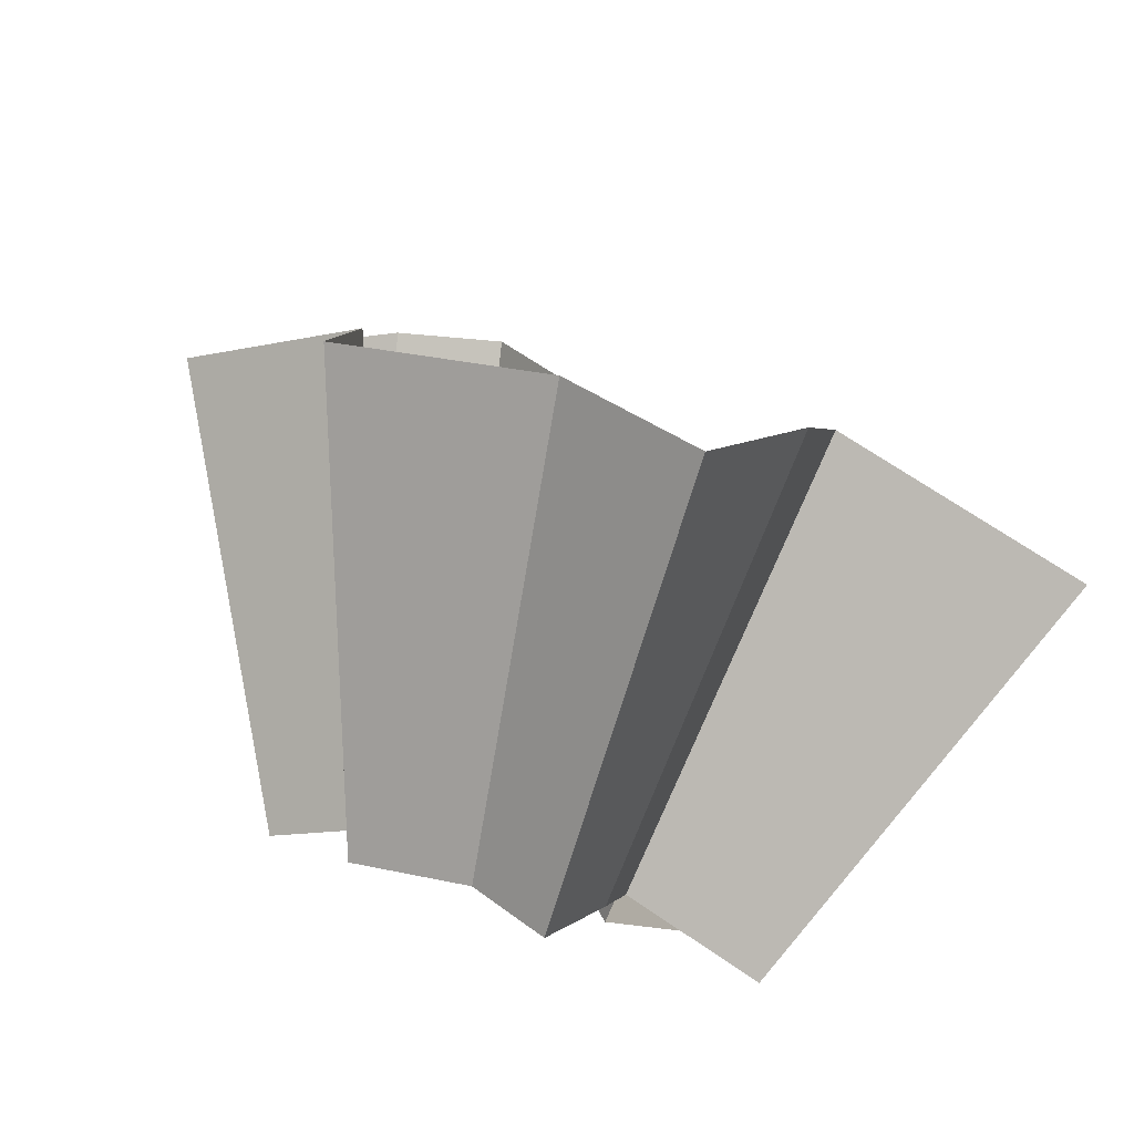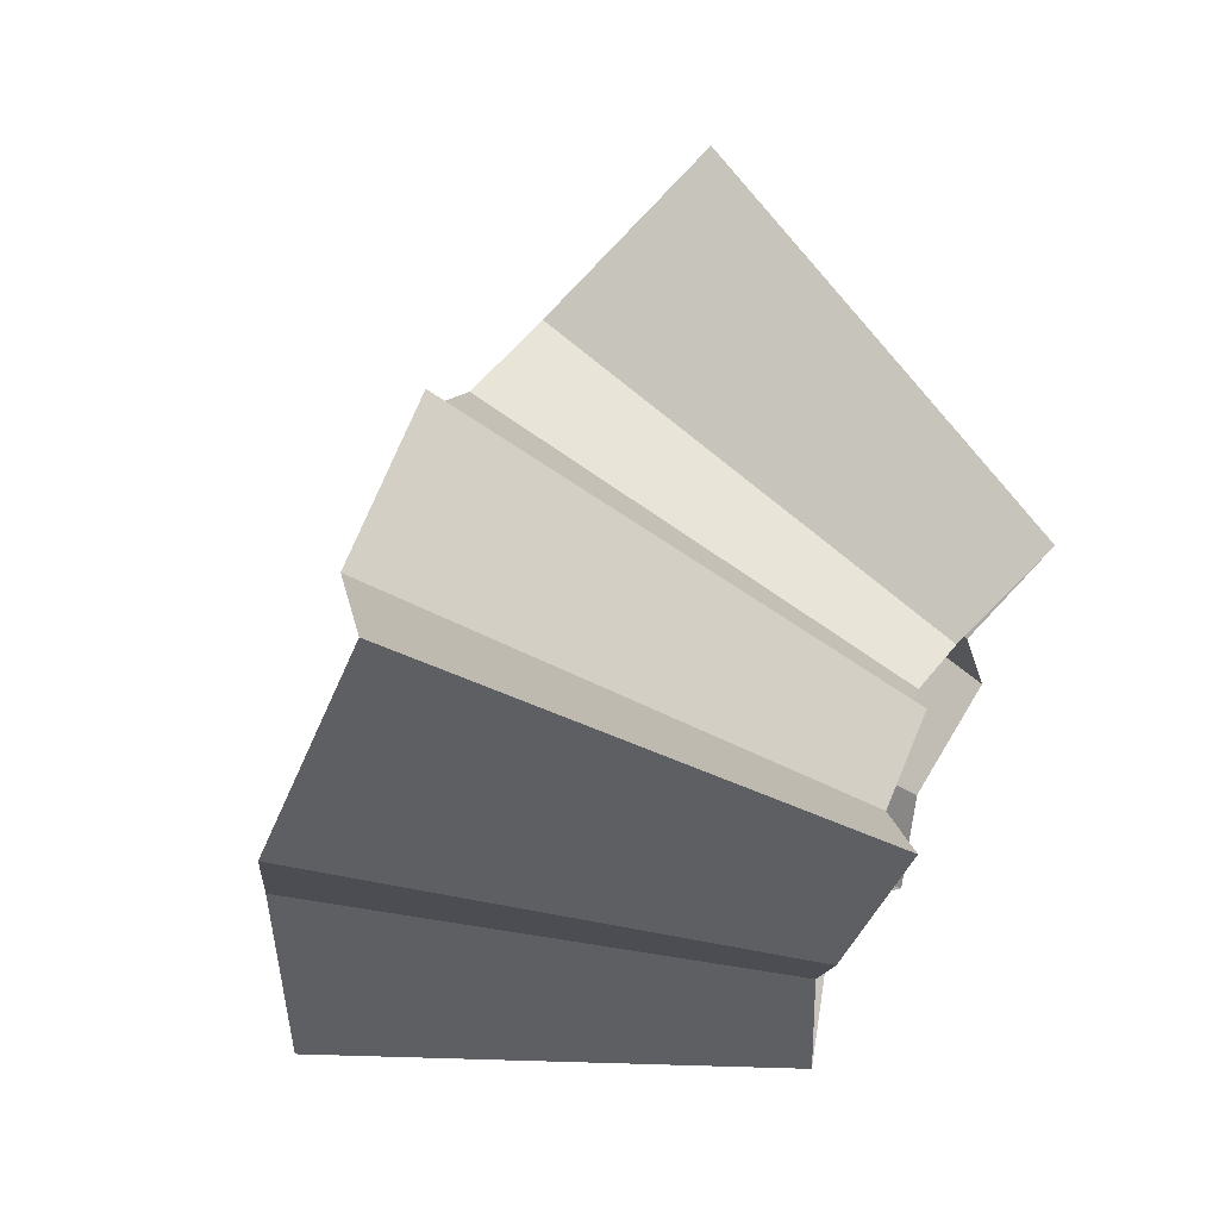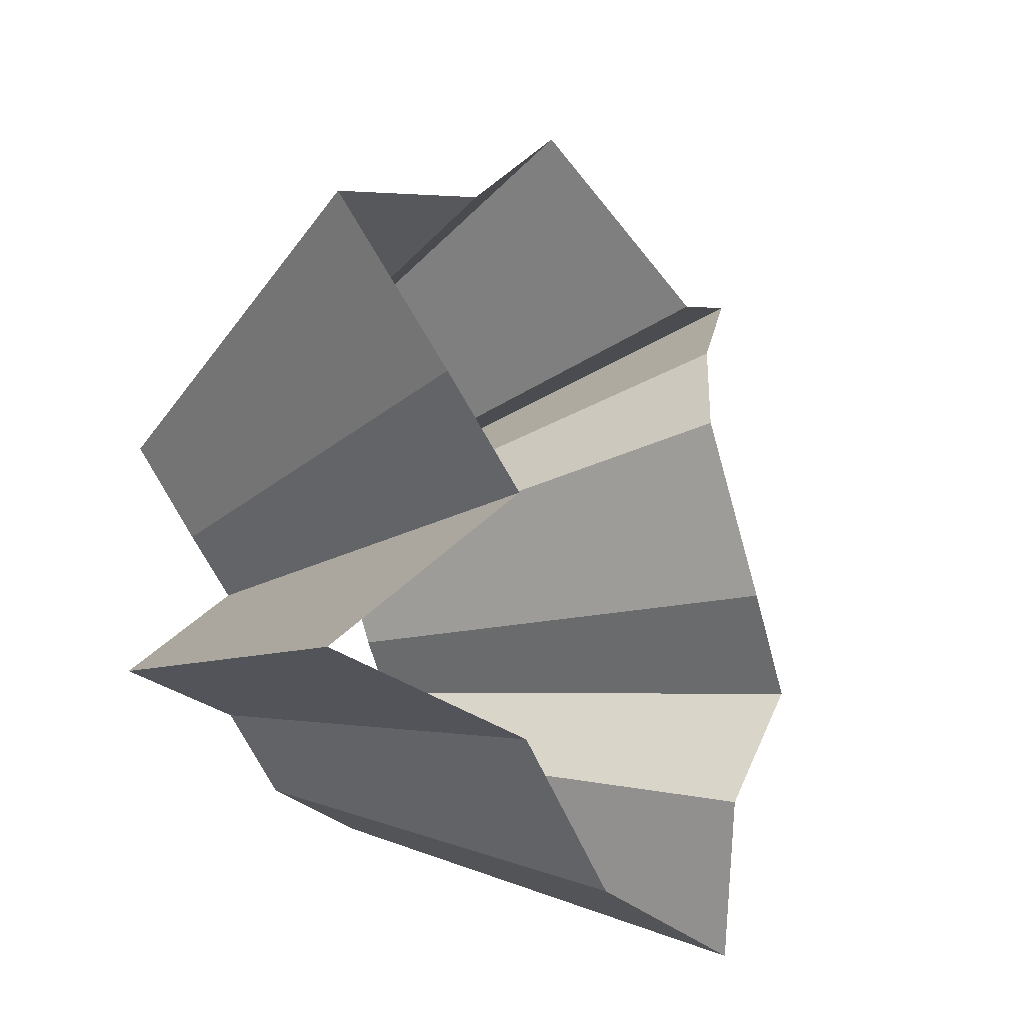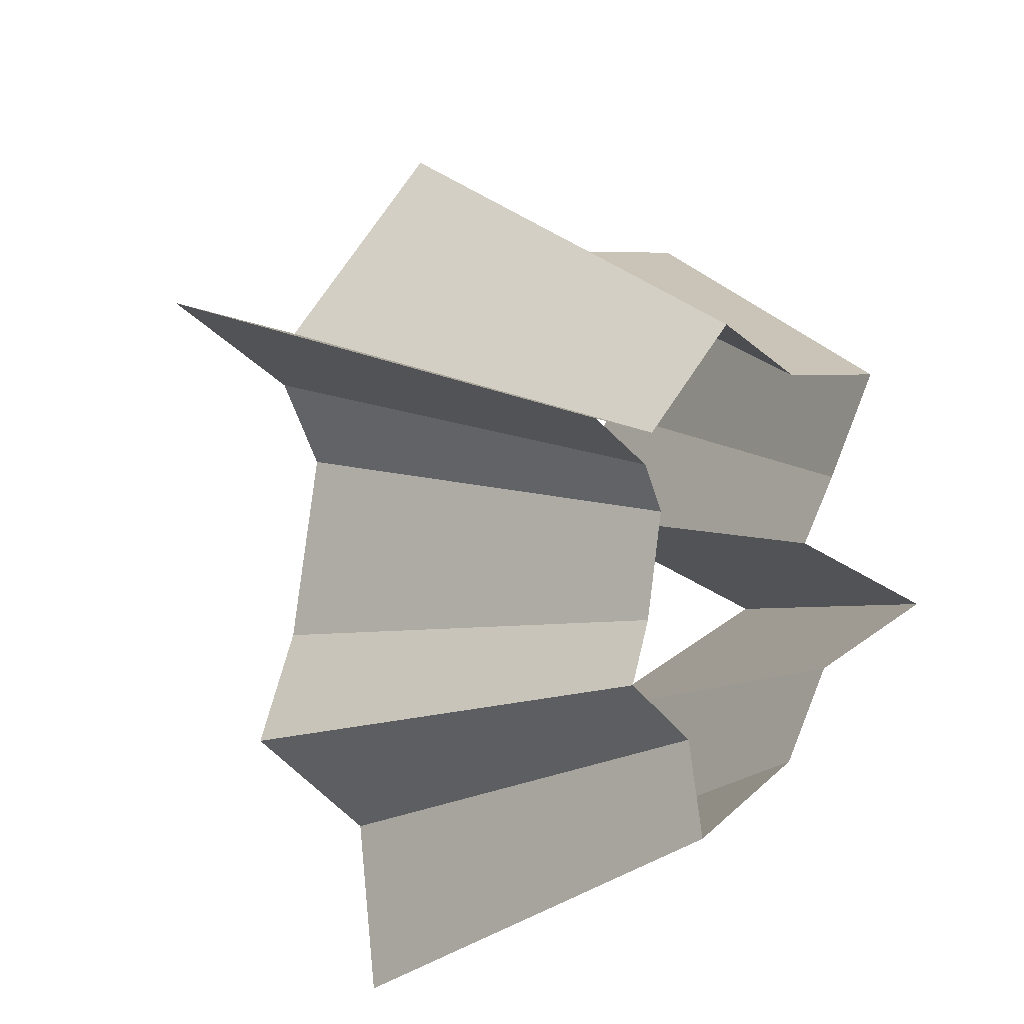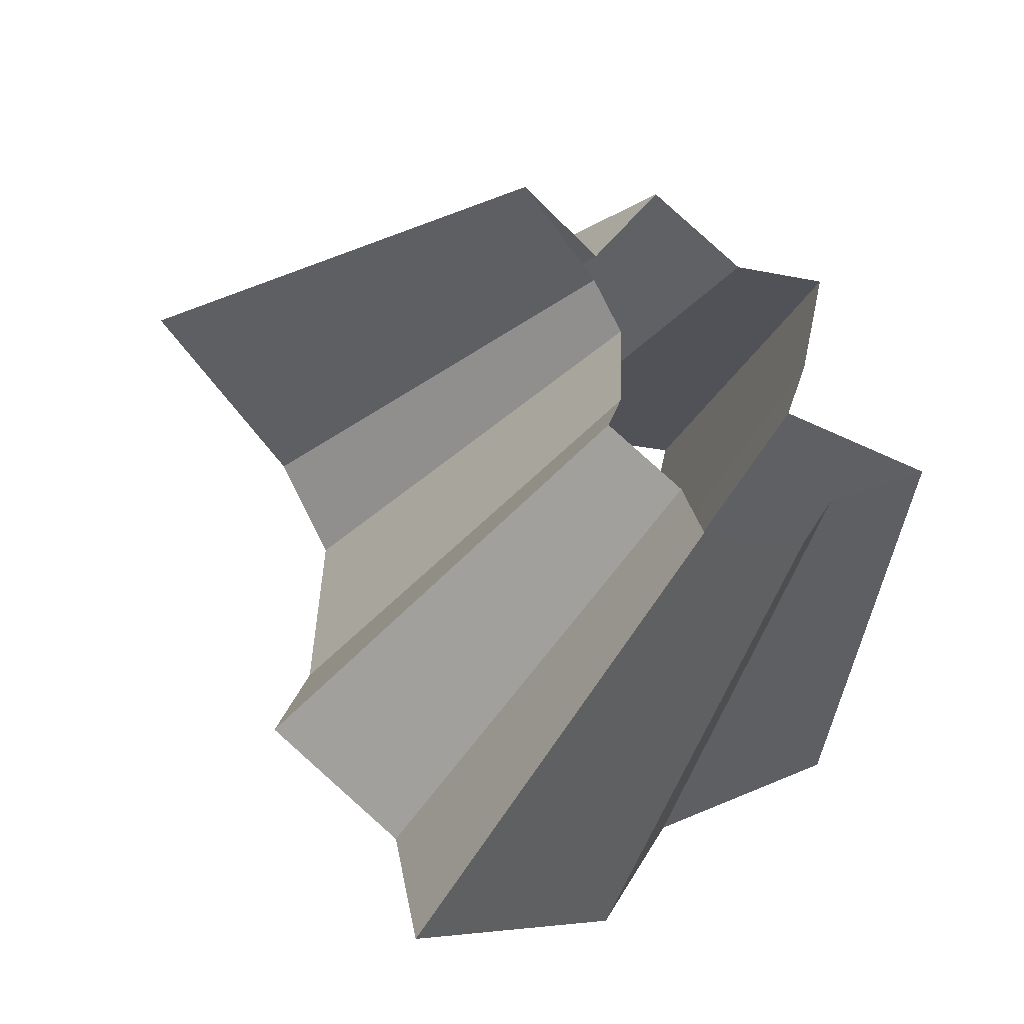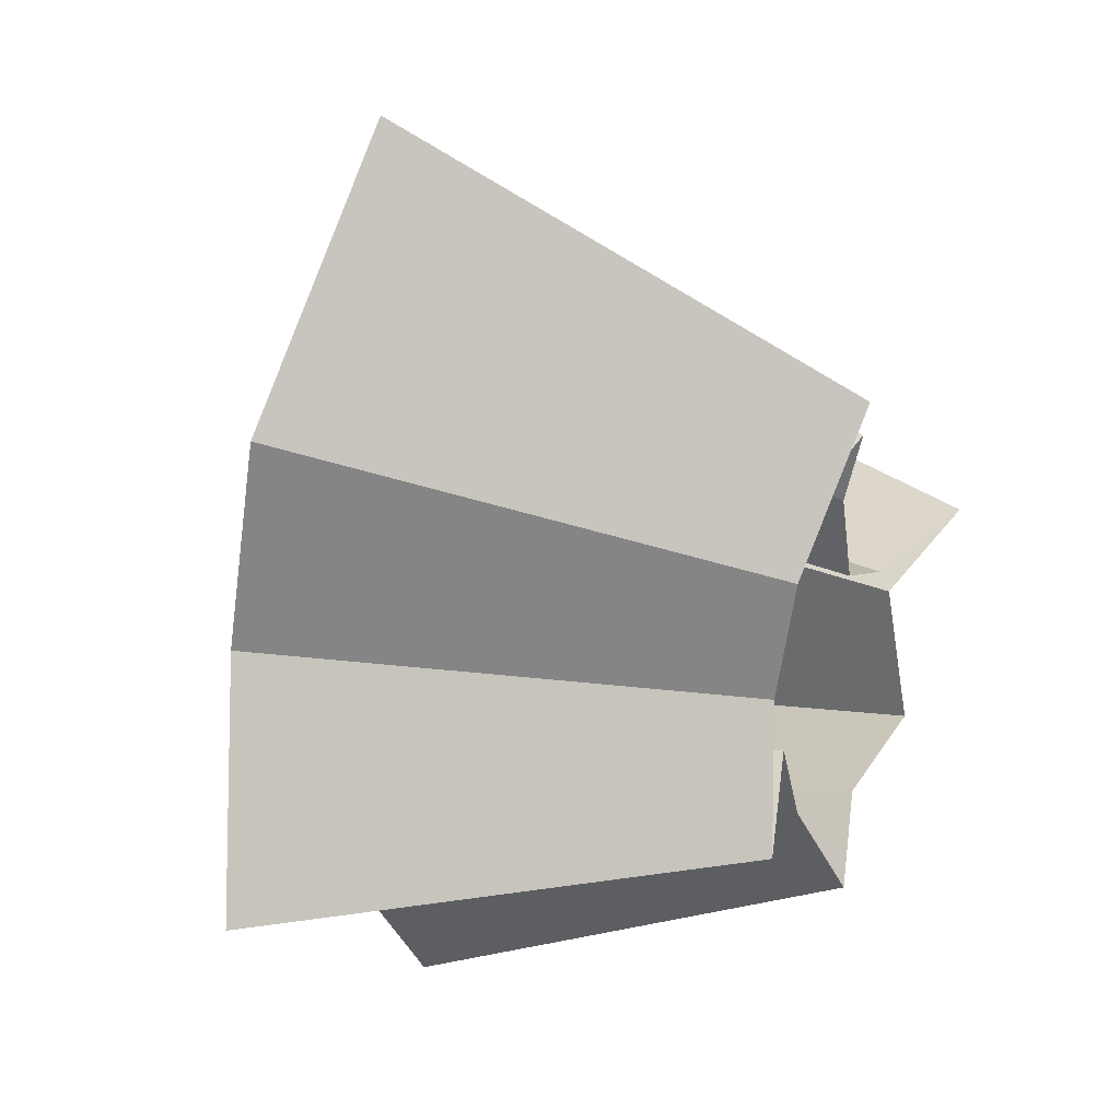
<metadata>
{"format":"obj","ext":"obj","renderer":"f3d","projection":"perspective","resolution":1024,"background":"white","views":[{"elev":58.0,"azim":134.8,"up":"+Y"},{"elev":5.0,"azim":-19.7,"up":"+Z"},{"elev":32.6,"azim":-128.7,"up":"+Y"},{"elev":-37.7,"azim":68.1,"up":"+Y"},{"elev":-78.5,"azim":78.5,"up":"+Y"},{"elev":-44.2,"azim":-23.1,"up":"+Z"}]}
</metadata>
<code>
g shard11
v -0.2122 0.2014 0.3194
v -0.382 0.3626 0.5749
v -0.485 0.402 0.4616
v -0.2694 0.2234 0.2564
v -0.2538 0.2397 0.2579
v -0.4568 0.4315 0.4641
v -0.382 0.3626 0.5749
v -0.2122 0.2014 0.3194
v -0.2056 0.3138 0.2192
v -0.3701 0.5648 0.3946
v -0.4568 0.4315 0.4641
v -0.2538 0.2397 0.2579
v -0.2478 0.3241 0.145
v -0.4461 0.5834 0.261
v -0.3701 0.5648 0.3946
v -0.2056 0.3138 0.2192
v -0.2481 0.3468 0.07817
v -0.4465 0.6243 0.1407
v -0.4461 0.5834 0.261
v -0.2478 0.3241 0.145
v -0.3094 0.2933 0.08296
v -0.557 0.5279 0.1493
v -0.4465 0.6243 0.1407
v -0.2481 0.3468 0.07817
v -0.3959 0.01234 0.1632
v -0.7126 0.0222 0.2938
v -0.7311 0.179 0.1519
v -0.4062 0.09943 0.08438
v -0.3829 0.08268 0.1767
v -0.6892 0.1488 0.318
v -0.7126 0.0222 0.2938
v -0.3959 0.01234 0.1632
v -0.4062 0.09943 0.08438
v -0.7311 0.179 0.1519
v -0.695 0.3148 0.1076
v -0.3861 0.1749 0.05977
v -0.3404 0.1454 0.2251
v -0.6127 0.2617 0.4052
v -0.6325 0.1712 0.4202
v -0.3514 0.09511 0.2334
v -0.3514 0.09511 0.2334
v -0.6325 0.1712 0.4202
v -0.6892 0.1488 0.318
v -0.3829 0.08268 0.1767
v -0.3009 0.212 0.2305
v -0.5417 0.3816 0.4149
v -0.6127 0.2617 0.4052
v -0.3404 0.1454 0.2251
v -0.2694 0.2234 0.2564
v -0.485 0.402 0.4616
v -0.5417 0.3816 0.4149
v -0.3009 0.212 0.2305
v -0.3861 0.1749 0.05977
v -0.695 0.3148 0.1076
v -0.6506 0.4257 -0.02147
v -0.3614 0.2365 -0.01193
v -0.3614 0.2365 -0.01193
v -0.6506 0.4257 -0.02147
v -0.6126 0.4498 0.1676
v -0.3403 0.2499 0.09312
v -0.3403 0.2499 0.09312
v -0.6126 0.4498 0.1676
v -0.557 0.5279 0.1493
v -0.3094 0.2933 0.08296
g shard11_0
f 3 2 1
f 4 3 1
f 7 6 5
f 8 7 5
f 11 10 9
f 12 11 9
f 15 14 13
f 16 15 13
f 19 18 17
f 20 19 17
f 23 22 21
f 24 23 21
f 27 26 25
f 28 27 25
f 31 30 29
f 32 31 29
f 35 34 33
f 36 35 33
f 39 38 37
f 40 39 37
f 43 42 41
f 44 43 41
f 47 46 45
f 48 47 45
f 51 50 49
f 52 51 49
f 55 54 53
f 56 55 53
f 59 58 57
f 60 59 57
f 63 62 61
f 64 63 61

</code>
